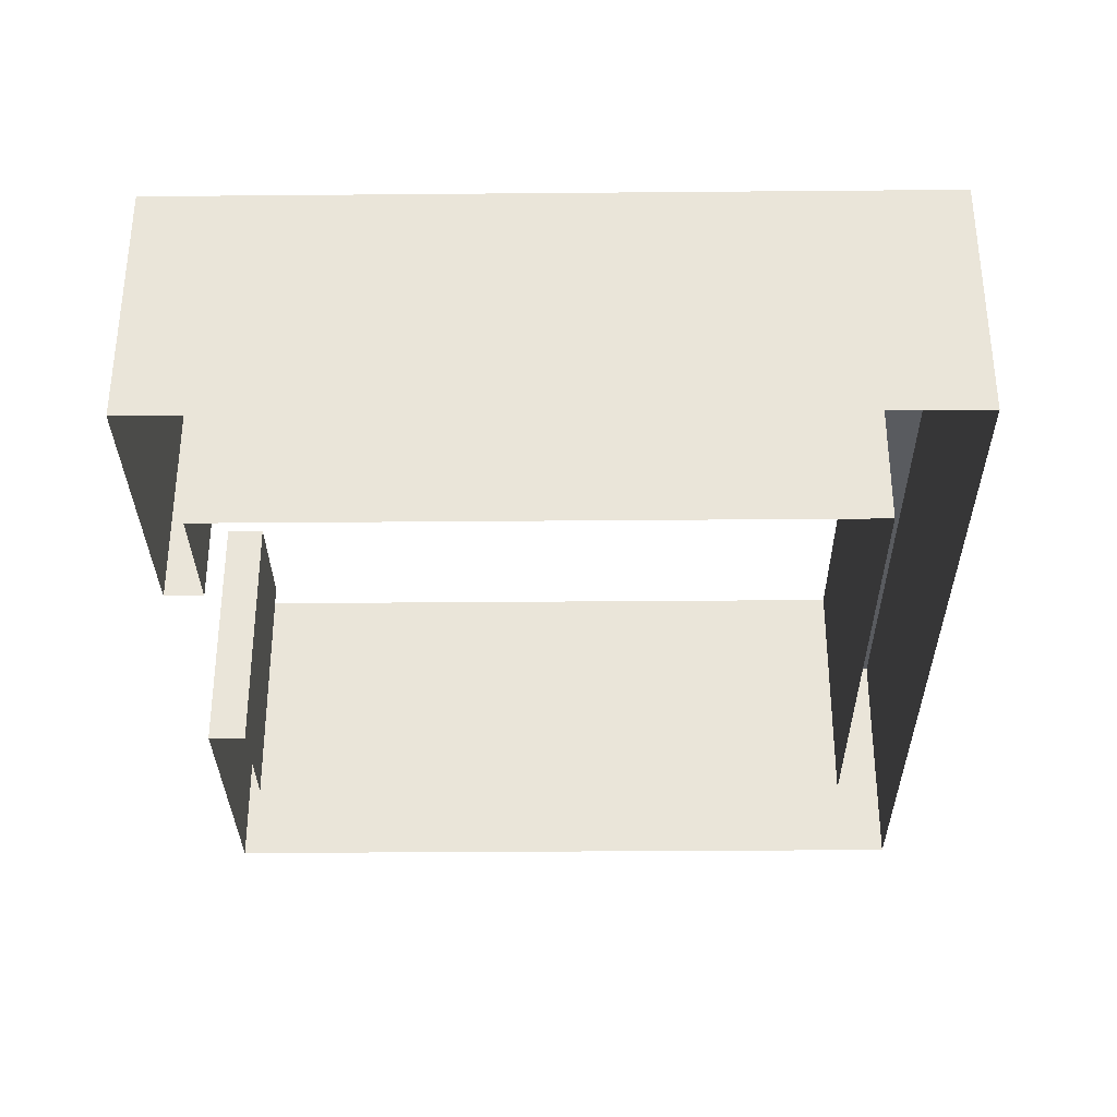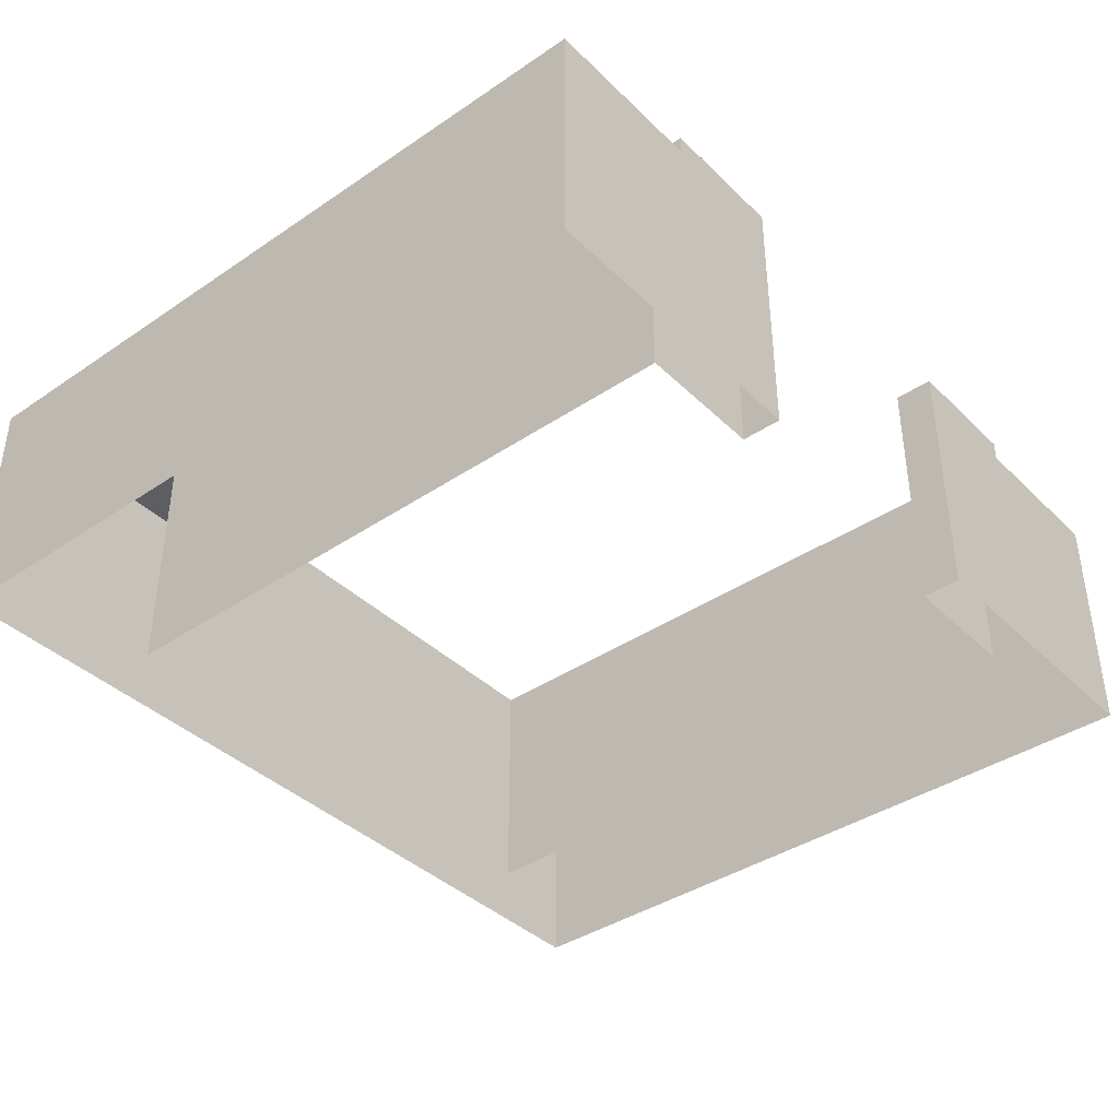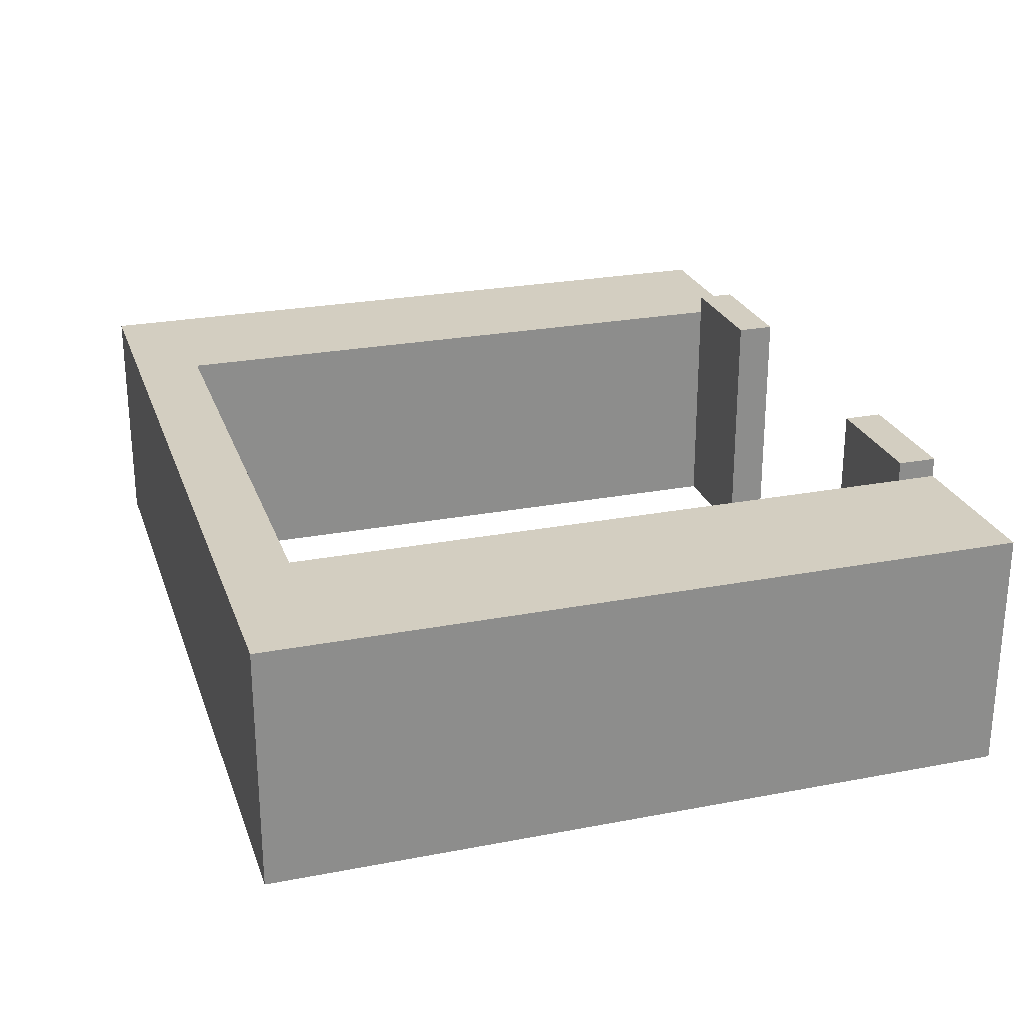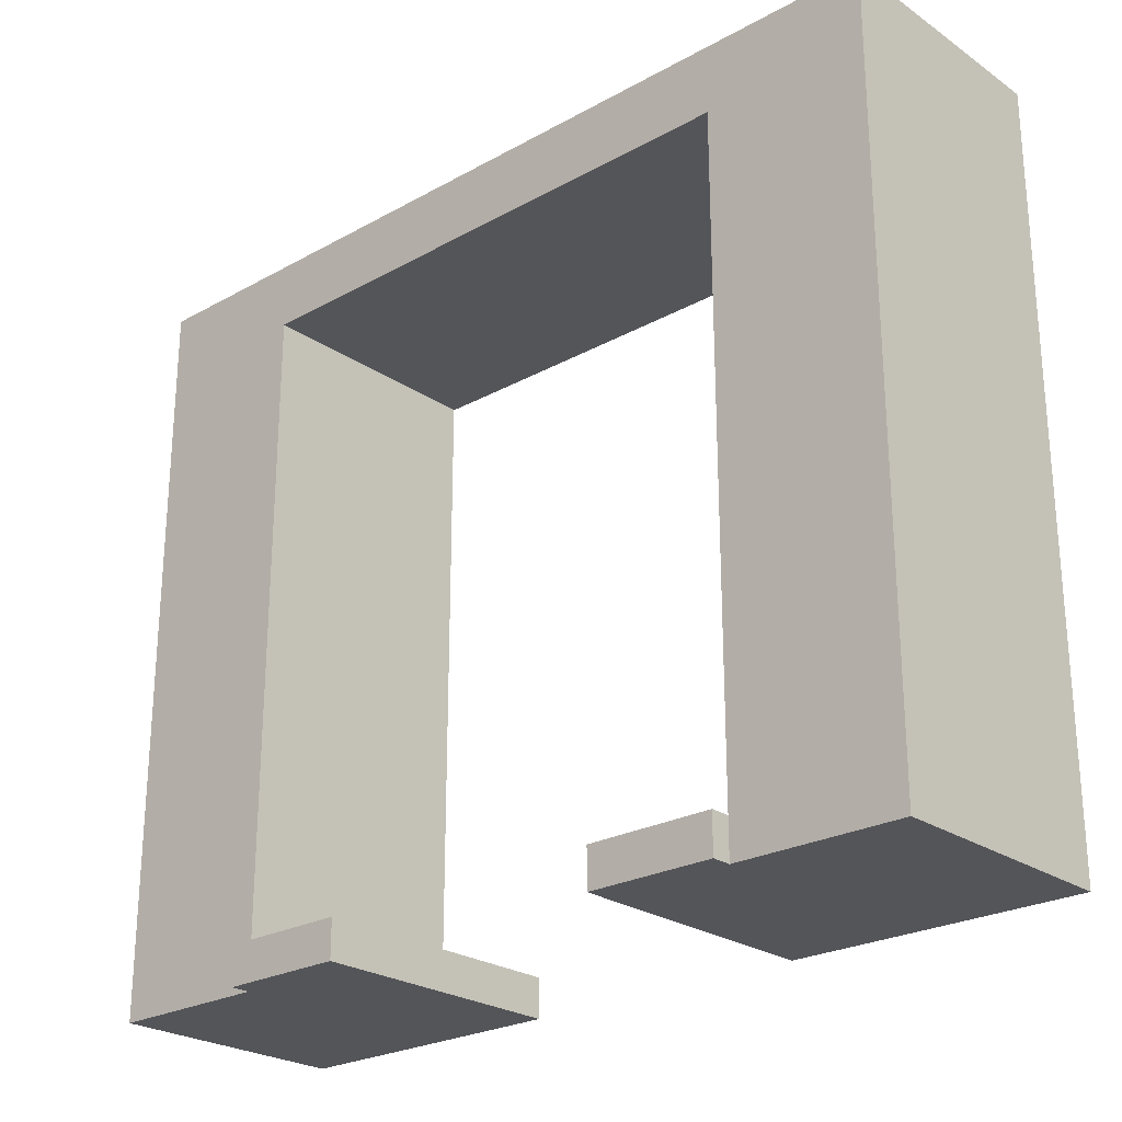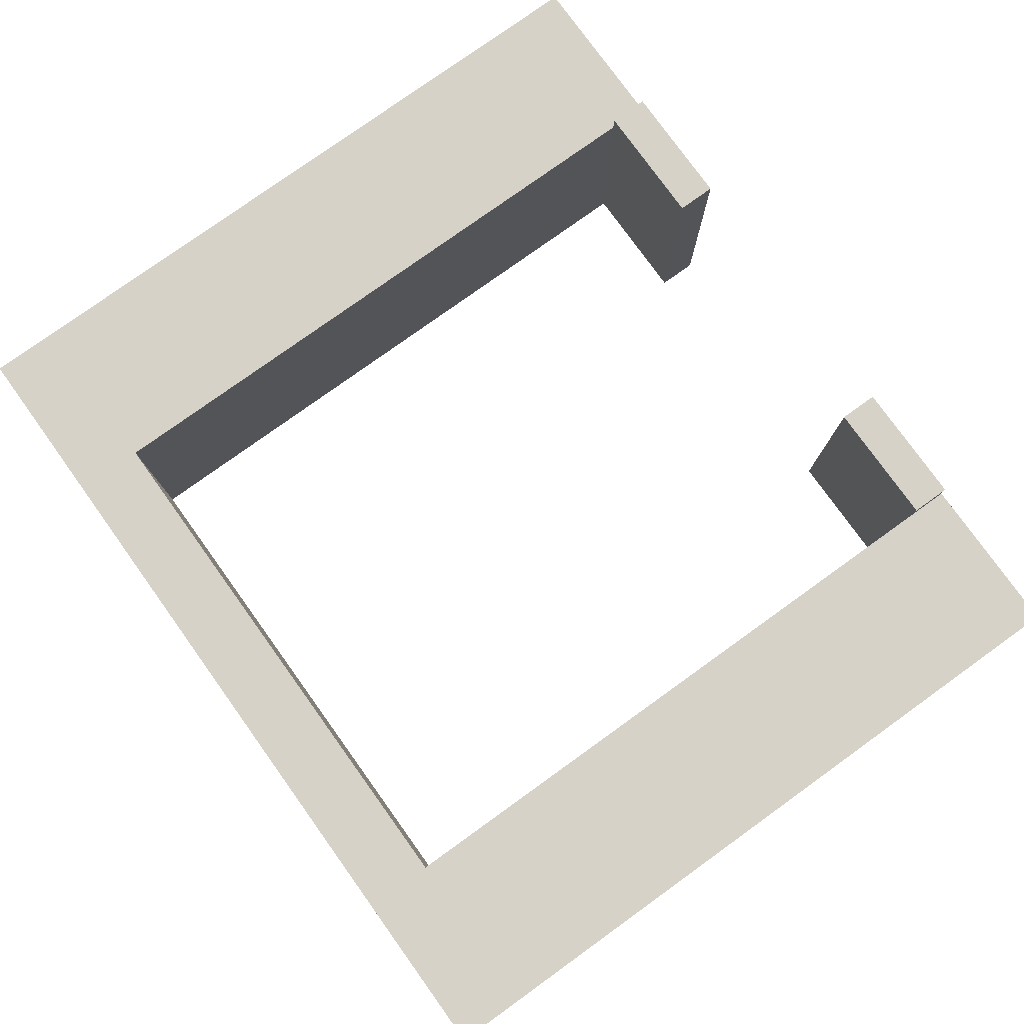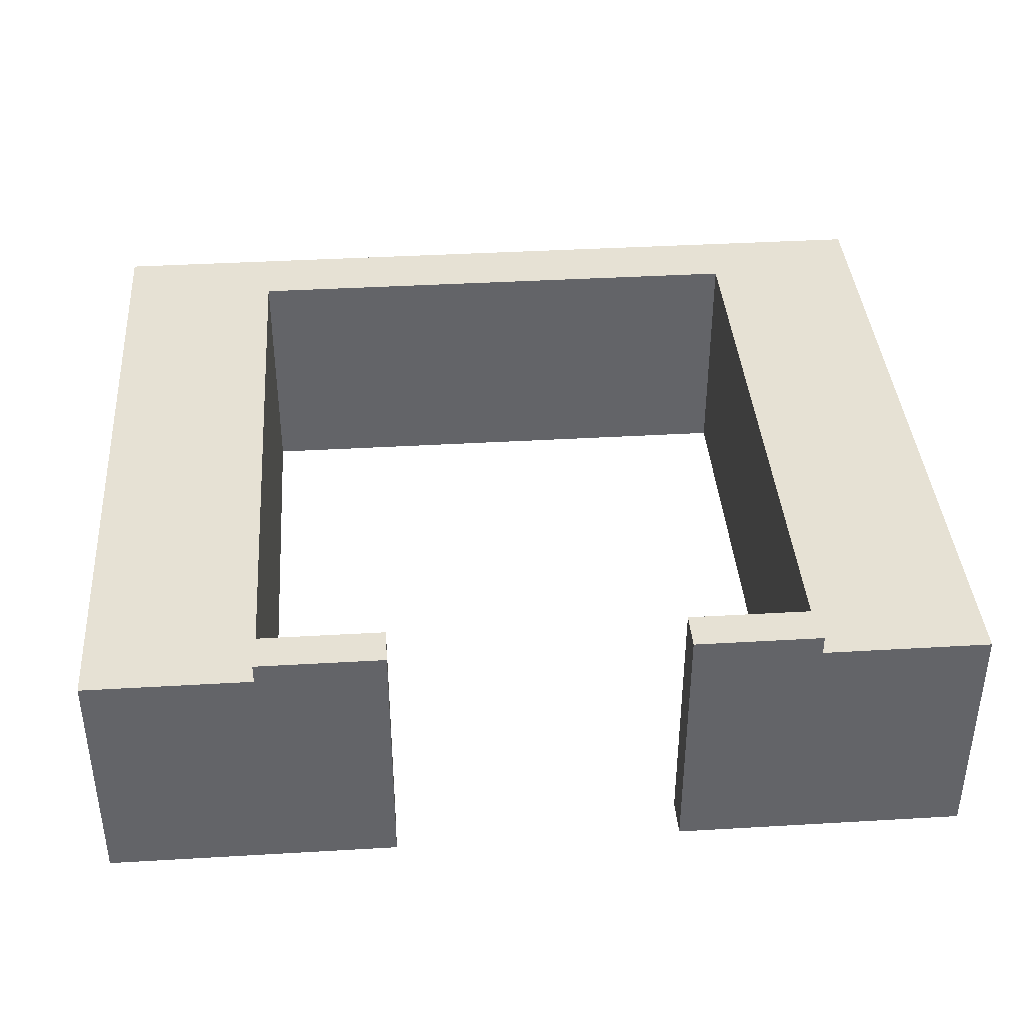
<metadata>
{"format":"obj","ext":"obj","renderer":"f3d","projection":"perspective","resolution":1024,"background":"white","views":[{"elev":-32.2,"azim":-89.3,"up":"+Y"},{"elev":-39.3,"azim":130.1,"up":"+Y"},{"elev":25.2,"azim":72.8,"up":"+Y"},{"elev":-24.8,"azim":-137.9,"up":"+Z"},{"elev":78.4,"azim":54.3,"up":"+Y"},{"elev":39.0,"azim":175.8,"up":"+Y"}]}
</metadata>
<code>
g IL_SimpleLift Wall
v -3 0 -0.3
v -3 0 -0.7
v -3 2.5 -0.7
v -3 2.5 -0.3
v -3 2.7 -0.3
v -3 2.7 -0.7
v -1.7 0 -0.7
v 0 0 -0.7
v 0 2.5 -0.7
v -1.7 2.5 -0.7
v -3 0 -0.7
v -3 2.5 -0.7
v -3 2.7 -0.7
v -1.7 2.7 -0.7
v -6 0 -0.3
v -6 2.5 -0.7
v -6 0 -0.7
v -6 2.5 -0.3
v -6 2.7 -0.7
v -6 2.7 -0.3
v -7.3 2.5 -0.3
v -9 2.5 -0.7
v -7.3 2.5 -0.7
v -9 2.5 -0.3
v -7.3 2.5 6.3
v -9 2.5 6.3
v -9 2.5 7
v -7.3 2.5 7
v -1.7 2.5 7
v -1.7 2.5 6.3
v 0 2.5 6.3
v 0 2.5 7
v 0 2.5 -0.3
v -1.7 2.5 -0.3
v 0 2.5 -0.7
v -1.7 2.5 -0.7
v -9 0 -0.3
v -9 0 -0.7
v -9 2.5 -0.7
v -9 2.5 -0.3
v -9 2.5 6.3
v -9 0 6.3
v -9 0 7
v -9 2.5 7
v -7.3 2.5 -0.7
v -9 2.5 -0.7
v -9 0 -0.7
v -7.3 0 -0.7
v -6 2.5 -0.7
v -6 0 -0.7
v -7.3 2.7 -0.7
v -6 2.7 -0.7
v -7.3 0 7
v -9 0 7
v -9 2.5 7
v -7.3 2.5 7
v -1.7 2.5 7
v -1.7 0 7
v 0 0 7
v 0 2.5 7
v 0 0 6.3
v 0 0 7
v 0 2.5 7
v 0 2.5 6.3
v 0 0 -0.3
v 0 2.5 -0.3
v 0 0 -0.7
v 0 2.5 -0.7
v -7.3 2.5 -0.7
v -7.3 2.7 -0.7
v -7.3 2.7 -0.3
v -7.3 2.5 -0.3
v -7.3 2.5 -0.3
v -7.3 2.7 -0.3
v -6 2.7 -0.3
v -6 2.5 -0.3
v -7.3 0 -0.3
v -6 0 -0.3
v -3 0 -0.3
v -1.7 2.5 -0.3
v -1.7 0 -0.3
v -3 2.5 -0.3
v -1.7 2.7 -0.3
v -3 2.7 -0.3
v -1.7 2.5 6.3
v -1.7 0 6.3
v -1.7 0 -0.3
v -1.7 2.5 -0.3
v -7.3 0 6.3
v -1.7 0 6.3
v -1.7 2.5 6.3
v -7.3 2.5 6.3
v -7.3 2.5 -0.3
v -7.3 0 -0.3
v -7.3 0 6.3
v -7.3 2.5 6.3
v -7.3 2.7 -0.7
v -6 2.7 -0.7
v -6 2.7 -0.3
v -7.3 2.7 -0.3
v -1.7 2.7 -0.3
v -3 2.7 -0.3
v -3 2.7 -0.7
v -1.7 2.7 -0.7
v -1.7 2.5 -0.3
v -1.7 2.7 -0.3
v -1.7 2.7 -0.7
v -1.7 2.5 -0.7
g IL_SimpleLift Wall_0
f 3 2 1
f 4 3 1
f 4 5 3
f 5 6 3
f 9 8 7
f 10 9 7
f 10 7 11
f 12 10 11
f 12 13 10
f 13 14 10
f 17 16 15
f 16 18 15
f 16 19 18
f 19 20 18
f 23 22 21
f 22 24 21
f 21 24 25
f 24 26 25
f 26 27 25
f 27 28 25
f 28 29 25
f 29 30 25
f 30 29 31
f 29 32 31
f 30 31 33
f 34 30 33
f 34 33 35
f 36 34 35
f 39 38 37
f 40 39 37
f 40 37 41
f 37 42 41
f 42 43 41
f 43 44 41
f 47 46 45
f 48 47 45
f 48 45 49
f 50 48 49
f 45 51 49
f 51 52 49
f 55 54 53
f 56 55 53
f 56 53 57
f 53 58 57
f 57 58 59
f 60 57 59
f 63 62 61
f 64 63 61
f 64 61 65
f 66 64 65
f 66 65 67
f 68 66 67
f 71 70 69
f 72 71 69
f 75 74 73
f 76 75 73
f 76 73 77
f 78 76 77
f 81 80 79
f 80 82 79
f 80 83 82
f 83 84 82
f 87 86 85
f 88 87 85
f 91 90 89
f 92 91 89
f 95 94 93
f 96 95 93
f 99 98 97
f 100 99 97
f 103 102 101
f 104 103 101
f 107 106 105
f 108 107 105

</code>
